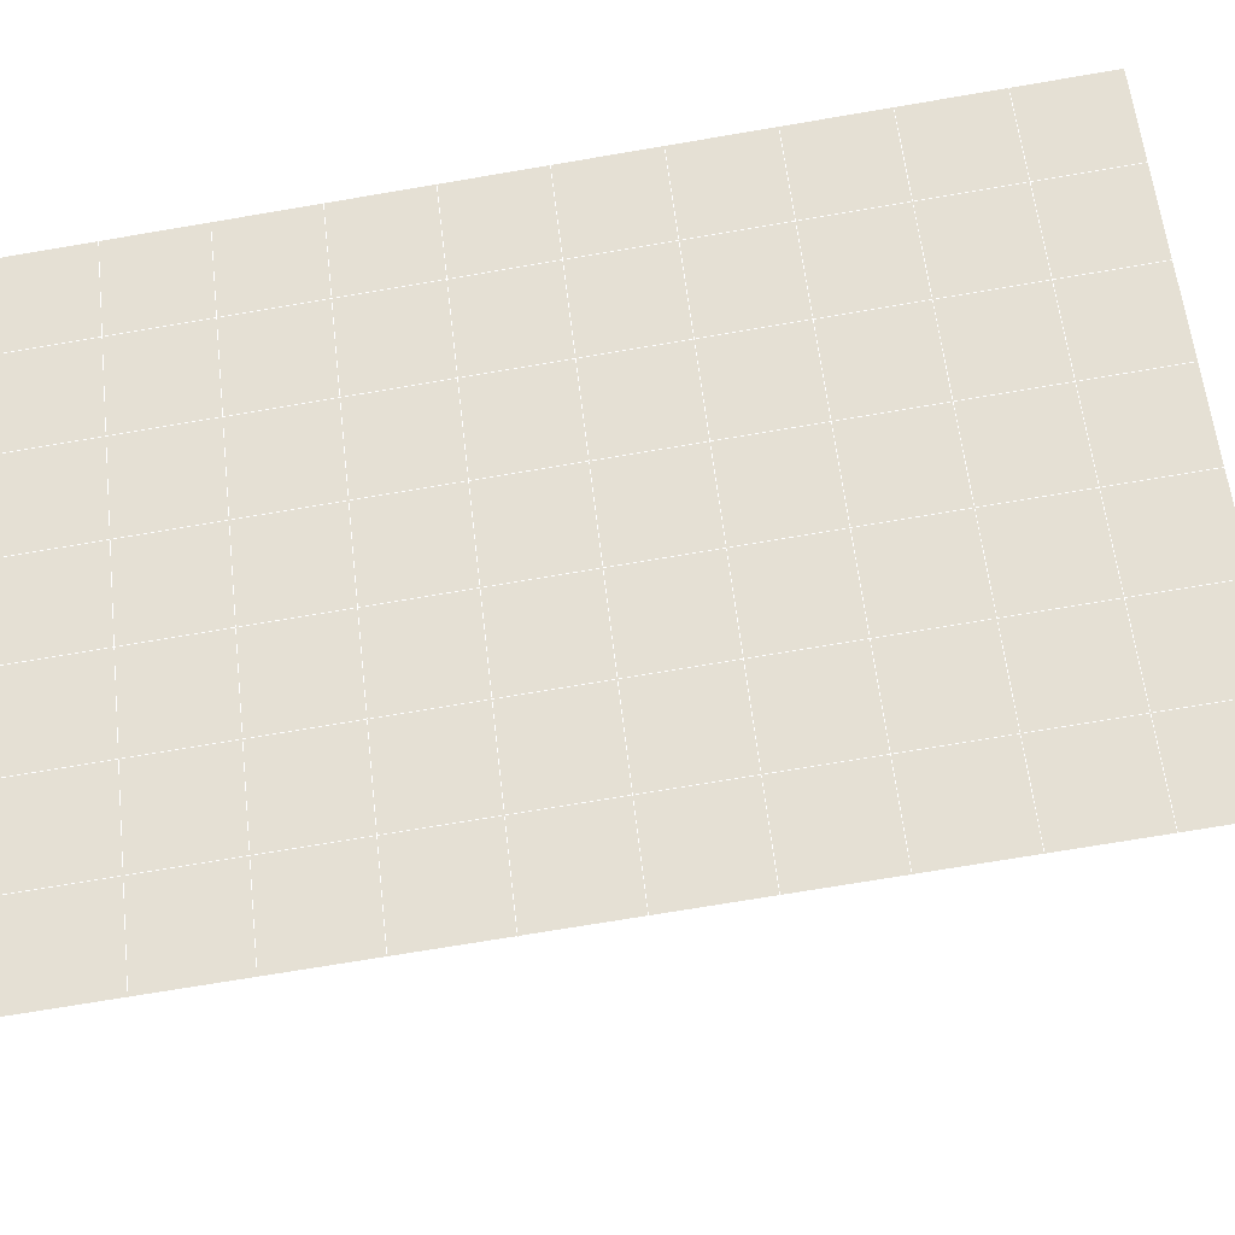
<metadata>
{"format":"obj","ext":"obj","renderer":"f3d","projection":"perspective","resolution":1024,"background":"white","views":[{"elev":-48.1,"azim":98.7,"up":"+Y"}]}
</metadata>
<code>
v 49 16.1 20.7
v 51 16.1 20.7
v 50.89 14.16 20.57
v 49.04 13.85 20.54
v 49 15.95 22.9
v 51 15.95 22.9
v 49 15.8 25.09
v 51 15.8 25.09
v 49 15.64 27.29
v 51 15.64 27.29
v 49 15.49 29.48
v 51 15.49 29.48
v 49 15.33 31.68
v 51 15.33 31.68
v 49 15.18 33.87
v 51 15.18 33.87
v 49 15.03 36.06
v 51 15.03 36.06
v 49 14.87 38.26
v 51 14.87 38.26
v 49 14.72 40.45
v 51 14.72 40.45
v 49 14.57 42.65
v 51 14.57 42.65
v 48.58 12.4 42.5
v 50.89 12.24 42.49
v 48.54 10.42 42.36
v 50.12 10.51 42.37
v 49.04 8.209 42.2
v 51.12 8.887 42.25
v 49.84 6.542 42.09
v 51.02 6.525 42.09
v 49.96 5.061 41.98
v 50.69 4.551 41.95
v 49.26 4.484 41.94
v 49.99 2.879 41.83
v 48.57 3.88 41.9
v 49.29 1.742 41.75
v 48.57 4.033 39.71
v 49.29 1.895 39.56
v 48.57 4.186 37.51
v 49.29 2.049 37.36
v 48.57 4.34 35.32
v 49.29 2.202 35.17
v 48.57 4.493 33.12
v 49.29 2.356 32.97
v 48.57 4.647 30.93
v 49.29 2.509 30.78
v 48.57 4.8 28.73
v 49.29 2.662 28.58
v 48.57 4.954 26.54
v 49.29 2.816 26.39
v 48.57 5.107 24.34
v 49.29 2.97 24.19
v 48.57 5.26 22.15
v 49.29 3.123 22
v 48.57 5.414 19.95
v 49.29 3.276 19.81
v 50.01 5.786 19.98
v 50 3.898 19.85
v 51.43 5.414 19.96
v 50.71 3.277 19.81
v 51.43 5.261 22.15
v 50.71 3.123 22
v 51.43 5.107 24.34
v 50.71 2.97 24.2
v 51.43 4.954 26.54
v 50.71 2.816 26.39
v 51.43 4.801 28.73
v 50.71 2.663 28.58
v 51.43 4.647 30.93
v 50.71 2.509 30.78
v 51.43 4.493 33.12
v 50.71 2.356 32.97
v 51.43 4.34 35.32
v 50.71 2.202 35.17
v 51.43 4.187 37.51
v 50.71 2.049 37.36
v 51.43 4.033 39.71
v 50.71 1.895 39.56
v 51.43 3.879 41.9
v 50.71 1.742 41.75
v 52.14 6.017 42.05
v 52.14 6.171 39.86
v 52.14 6.324 37.66
v 52.14 6.478 35.47
v 52.14 6.631 33.27
v 52.14 6.784 31.08
v 52.14 6.938 28.88
v 52.14 7.091 26.69
v 52.14 7.245 24.49
v 52.14 7.398 22.3
v 52.14 7.551 20.1
v 50.04 8.412 20.16
v 47.86 7.551 20.1
v 47.86 7.398 22.3
v 47.86 7.245 24.49
v 47.86 7.091 26.69
v 47.86 6.938 28.88
v 47.86 6.785 31.08
v 47.86 6.631 33.27
v 47.86 6.478 35.47
v 47.86 6.324 37.66
v 47.86 6.17 39.86
v 47.86 6.017 42.05
v 48.84 6.32 42.07
v 50 -0.396 41.6
v 50 -0.242 39.41
v 50 -0.08876 37.21
v 50 0.0644 35.02
v 50 0.2179 32.82
v 50 0.3715 30.63
v 50 0.5248 28.43
v 50 0.6785 26.24
v 50 0.8321 24.05
v 50 0.9856 21.85
v 50 1.139 19.66
v 51.49 10.43 20.31
v 52.86 9.689 20.25
v 52.19 12.15 20.43
v 53.57 11.83 20.4
v 52.62 14.13 20.56
v 54.29 13.96 20.55
v 53 16.1 20.7
v 55 16.1 20.7
v 53 15.95 22.9
v 55 15.95 22.9
v 53 15.8 25.09
v 55 15.8 25.09
v 53 15.64 27.29
v 55 15.64 27.29
v 53 15.49 29.48
v 55 15.49 29.48
v 53 15.33 31.68
v 55 15.34 31.68
v 53 15.18 33.87
v 55 15.18 33.87
v 53 15.03 36.06
v 55 15.03 36.06
v 53 14.87 38.26
v 55 14.87 38.26
v 53 14.72 40.45
v 55 14.72 40.45
v 53 14.57 42.65
v 55 14.57 42.65
v 52.76 12.62 42.51
v 54.29 12.43 42.5
v 52.24 10.88 42.39
v 53.57 10.29 42.35
v 52.86 8.155 42.2
v 47.14 8.155 42.2
v 46.43 10.29 42.35
v 45.71 12.43 42.5
v 47 14.57 42.65
v 47 14.72 40.45
v 47 14.87 38.26
v 47 15.03 36.06
v 47 15.18 33.87
v 47 15.34 31.68
v 47 15.49 29.48
v 47 15.64 27.29
v 47 15.8 25.09
v 47 15.95 22.9
v 47 16.1 20.7
v 47.23 14.17 20.57
v 48.83 10.61 20.32
v 50.46 12.09 20.42
v 47.14 9.689 20.25
v 47.14 9.536 22.45
v 47.14 9.382 24.64
v 47.14 9.229 26.84
v 47.14 9.075 29.03
v 47.14 8.922 31.23
v 47.14 8.769 33.42
v 47.14 8.615 35.62
v 47.14 8.462 37.81
v 47.14 8.308 40.01
v 52.86 9.536 22.45
v 52.86 9.382 24.64
v 52.86 9.229 26.84
v 52.86 9.075 29.03
v 52.86 8.922 31.23
v 52.86 8.769 33.42
v 52.86 8.615 35.62
v 52.86 8.462 37.81
v 52.86 8.308 40.01
v 53.57 10.45 40.16
v 53.57 10.6 37.96
v 53.57 10.75 35.77
v 53.57 10.91 33.57
v 53.57 11.06 31.38
v 53.57 11.21 29.18
v 53.57 11.37 26.99
v 53.57 11.52 24.79
v 53.57 11.67 22.6
v 54.29 12.58 40.3
v 54.29 12.74 38.11
v 54.29 12.89 35.92
v 54.29 13.04 33.72
v 54.29 13.2 31.53
v 54.29 13.35 29.33
v 54.29 13.5 27.14
v 54.29 13.66 24.94
v 54.29 13.81 22.75
v 47.79 12.48 20.45
v 46.43 11.83 20.4
v 46.43 11.67 22.6
v 46.43 11.52 24.79
v 46.43 11.37 26.99
v 46.43 11.21 29.18
v 46.43 11.06 31.38
v 46.43 10.91 33.57
v 46.43 10.75 35.77
v 46.43 10.6 37.96
v 46.43 10.45 40.16
v 45.71 13.96 20.55
v 45.71 13.81 22.75
v 45.71 13.66 24.94
v 45.71 13.5 27.14
v 45.71 13.35 29.33
v 45.71 13.2 31.53
v 45.71 13.04 33.72
v 45.71 12.89 35.92
v 45.71 12.74 38.11
v 45.71 12.58 40.3
v 45 16.1 20.7
v 45 15.95 22.9
v 45 15.8 25.09
v 45 15.64 27.29
v 45 15.49 29.48
v 45 15.34 31.68
v 45 15.18 33.87
v 45 15.03 36.07
v 45 14.87 38.26
v 45 14.72 40.45
v 45 14.57 42.65
v 49.96 5.061 41.98
v 49.84 6.542 42.09
v 49.04 8.209 42.2
v 47.14 8.155 42.2
v 47.14 8.308 40.01
v 47.86 6.17 39.86
v 48.57 4.033 39.71
v 49.29 1.895 39.56
v 49.29 1.742 41.75
v 50 -0.396 41.6
v 50.71 1.742 41.75
v 50.71 1.895 39.56
v 51.43 4.033 39.71
v 51.43 3.879 41.9
v 52.14 6.017 42.05
v 51.02 6.525 42.09
v 51.12 8.887 42.25
v 48.84 6.32 42.07
v 47.86 6.017 42.05
v 48.57 3.88 41.9
v 49.99 2.879 41.83
v 50.69 4.551 41.95
v 49.26 4.484 41.94
v 48.57 4.186 37.51
v 47.86 6.324 37.66
v 47.14 8.462 37.81
v 46.43 10.6 37.96
v 46.43 10.45 40.15
v 46.43 10.29 42.35
v 48.54 10.42 42.36
v 52.24 10.88 42.39
v 50.89 12.24 42.49
v 50.12 10.51 42.37
v 52.86 8.155 42.2
v 52.14 6.171 39.86
v 51.43 4.187 37.51
v 50.71 2.049 37.36
v 50 -0.242 39.41
v 45.71 12.43 42.5
v 45.71 12.58 40.3
v 45.71 12.74 38.11
v 45.71 12.89 35.92
v 46.43 10.75 35.77
v 47.14 8.615 35.62
v 47.86 6.478 35.47
v 52.76 12.62 42.51
v 53.57 10.29 42.35
v 53.57 10.45 40.16
v 52.86 8.308 40.01
v 52.86 8.462 37.81
v 52.14 6.324 37.66
v 52.14 6.478 35.47
v 51.43 4.34 35.32
v 51.43 4.493 33.12
v 50.71 2.356 32.97
v 50.71 2.202 35.17
v 50 0.0644 35.02
v 50 -0.08876 37.21
v 49.29 2.049 37.36
v 54.29 12.43 42.5
v 53 14.57 42.65
v 51 14.57 42.65
v 48.58 12.4 42.5
v 55 14.57 42.65
v 55 14.72 40.45
v 55 14.87 38.26
v 55 15.03 36.06
v 54.29 12.89 35.92
v 54.29 13.04 33.72
v 53.57 10.91 33.57
v 53.57 11.06 31.38
v 52.86 8.922 31.23
v 52.86 9.075 29.03
v 52.14 6.938 28.88
v 52.14 7.091 26.69
v 51.43 4.954 26.54
v 51.43 5.107 24.34
v 50.71 2.97 24.19
v 50.71 2.816 26.39
v 50 0.6785 26.24
v 50 0.5248 28.43
v 49.29 2.662 28.58
v 49.29 2.509 30.78
v 48.57 4.647 30.93
v 48.57 4.493 33.12
v 47.86 6.631 33.27
v 48.57 4.34 35.32
v 49.29 2.356 32.97
v 50 0.3715 30.63
v 50.71 2.663 28.58
v 51.43 4.801 28.73
v 52.14 6.784 31.08
v 52.86 8.769 33.42
v 53.57 10.75 35.77
v 54.29 12.74 38.11
v 53 14.87 38.26
v 53 14.72 40.45
v 54.29 12.58 40.3
v 53.57 10.6 37.96
v 52.86 8.615 35.62
v 52.14 6.631 33.27
v 51.43 4.647 30.93
v 50.71 2.509 30.78
v 50 0.2179 32.82
v 49.29 2.202 35.17
v 51 14.72 40.45
v 49 14.57 42.65
v 45 14.57 42.65
v 45 14.72 40.45
v 45 14.87 38.26
v 45 15.03 36.06
v 45.71 13.04 33.72
v 46.43 10.91 33.57
v 47.14 8.769 33.42
v 47 14.72 40.45
v 49 14.72 40.45
v 51 14.87 38.26
v 53 15.03 36.06
v 55 15.18 33.87
v 54.29 13.2 31.53
v 53.57 11.21 29.18
v 52.86 9.229 26.84
v 52.14 7.245 24.49
v 51.43 5.261 22.15
v 50.71 3.123 22
v 50 0.8321 24.05
v 49.29 2.816 26.39
v 48.57 4.8 28.73
v 47.86 6.785 31.08
v 47.14 8.922 31.23
v 47.86 6.938 28.88
v 48.57 4.954 26.54
v 49.29 2.97 24.19
v 50 0.9856 21.85
v 50.71 3.277 19.81
v 51.43 5.414 19.96
v 52.14 7.398 22.3
v 52.86 9.382 24.64
v 53.57 11.37 26.99
v 54.29 13.35 29.33
v 55 15.34 31.68
v 53 15.18 33.87
v 51 15.03 36.06
v 49 14.87 38.26
v 47 14.57 42.65
v 50 1.139 19.66
v 49.29 3.276 19.81
v 49.29 3.123 22
v 48.57 5.26 22.15
v 48.57 5.107 24.34
v 47.86 7.245 24.49
v 47.86 7.091 26.69
v 47.14 9.229 26.84
v 47.14 9.075 29.03
v 46.43 11.21 29.18
v 46.43 11.06 31.38
v 50 3.898 19.85
v 50.01 5.786 19.98
v 52.14 7.551 20.1
v 52.86 9.536 22.45
v 53.57 11.52 24.79
v 54.29 13.5 27.14
v 55 15.49 29.48
v 53 15.33 31.68
v 51 15.18 33.87
v 49 15.03 36.06
v 47 14.87 38.26
v 47 15.03 36.06
v 45 15.18 33.87
v 45.71 13.2 31.53
v 48.57 5.414 19.95
v 47.86 7.398 22.3
v 47.14 9.382 24.64
v 46.43 11.37 26.99
v 45.71 13.35 29.33
v 45 15.34 31.68
v 47 15.18 33.87
v 49 15.18 33.87
v 47 15.34 31.68
v 45 15.49 29.48
v 45.71 13.5 27.14
v 46.43 11.52 24.79
v 47.14 9.536 22.45
v 47.86 7.551 20.1
v 50.04 8.412 20.16
v 52.86 9.689 20.25
v 53.57 11.67 22.6
v 54.29 13.66 24.94
v 55 15.64 27.29
v 53 15.49 29.48
v 51 15.33 31.68
v 49 15.33 31.68
v 47 15.49 29.48
v 45 15.64 27.29
v 45.71 13.66 24.94
v 46.43 11.67 22.6
v 47.14 9.689 20.25
v 51.49 10.43 20.31
v 53.57 11.83 20.4
v 54.29 13.81 22.75
v 55 15.8 25.09
v 53 15.64 27.29
v 51 15.49 29.48
v 49 15.49 29.48
v 47 15.64 27.29
v 45 15.8 25.09
v 45.71 13.81 22.75
v 46.43 11.83 20.4
v 48.83 10.61 20.32
v 55 16.1 20.7
v 53 16.1 20.7
v 52.62 14.13 20.56
v 50.89 14.16 20.57
v 50.46 12.09 20.42
v 52.19 12.15 20.43
v 54.29 13.96 20.55
v 55 15.95 22.9
v 53 15.95 22.9
v 53 15.8 25.09
v 51 15.8 25.09
v 49 15.8 25.09
v 47 15.8 25.09
v 45 15.95 22.9
v 45.71 13.96 20.55
v 47.79 12.48 20.45
v 51 15.64 27.29
v 49 15.64 27.29
v 51 15.95 22.9
v 51 16.1 20.7
v 49 15.95 22.9
v 47 15.95 22.9
v 45 16.1 20.7
v 47.23 14.17 20.57
v 49.04 13.85 20.54
v 49 16.1 20.7
v 47 16.1 20.7
f 1 2 3
f 1 3 4
f 5 6 2
f 5 2 1
f 7 8 6
f 7 6 5
f 9 10 8
f 9 8 7
f 11 12 10
f 11 10 9
f 13 14 12
f 13 12 11
f 15 16 14
f 15 14 13
f 17 18 16
f 17 16 15
f 19 20 18
f 19 18 17
f 21 22 20
f 21 20 19
f 23 24 22
f 23 22 21
f 25 26 24
f 25 24 23
f 27 28 26
f 27 26 25
f 29 30 28
f 29 28 27
f 31 32 30
f 31 30 29
f 33 34 32
f 33 32 31
f 35 36 34
f 35 34 33
f 37 38 36
f 37 36 35
f 39 40 38
f 39 38 37
f 41 42 40
f 41 40 39
f 43 44 42
f 43 42 41
f 45 46 44
f 45 44 43
f 47 48 46
f 47 46 45
f 49 50 48
f 49 48 47
f 51 52 50
f 51 50 49
f 53 54 52
f 53 52 51
f 55 56 54
f 55 54 53
f 57 58 56
f 57 56 55
f 59 60 58
f 59 58 57
f 61 62 60
f 61 60 59
f 63 64 62
f 63 62 61
f 65 66 64
f 65 64 63
f 67 68 66
f 67 66 65
f 69 70 68
f 69 68 67
f 71 72 70
f 71 70 69
f 73 74 72
f 73 72 71
f 75 76 74
f 75 74 73
f 77 78 76
f 77 76 75
f 79 80 78
f 79 78 77
f 81 82 80
f 81 80 79
f 34 36 82
f 34 82 81
f 81 83 32
f 81 32 34
f 79 84 83
f 79 83 81
f 77 85 84
f 77 84 79
f 75 86 85
f 75 85 77
f 73 87 86
f 73 86 75
f 71 88 87
f 71 87 73
f 69 89 88
f 69 88 71
f 67 90 89
f 67 89 69
f 65 91 90
f 65 90 67
f 63 92 91
f 63 91 65
f 61 93 92
f 61 92 63
f 59 94 93
f 59 93 61
f 57 95 94
f 57 94 59
f 55 96 95
f 55 95 57
f 53 97 96
f 53 96 55
f 51 98 97
f 51 97 53
f 49 99 98
f 49 98 51
f 47 100 99
f 47 99 49
f 45 101 100
f 45 100 47
f 43 102 101
f 43 101 45
f 41 103 102
f 41 102 43
f 39 104 103
f 39 103 41
f 37 105 104
f 37 104 39
f 35 106 105
f 35 105 37
f 33 31 106
f 33 106 35
f 107 82 36
f 107 36 38
f 108 80 82
f 108 82 107
f 109 78 80
f 109 80 108
f 110 76 78
f 110 78 109
f 111 74 76
f 111 76 110
f 112 72 74
f 112 74 111
f 113 70 72
f 113 72 112
f 114 68 70
f 114 70 113
f 115 66 68
f 115 68 114
f 116 64 66
f 116 66 115
f 117 62 64
f 117 64 116
f 58 60 62
f 58 62 117
f 116 56 58
f 116 58 117
f 115 54 56
f 115 56 116
f 114 52 54
f 114 54 115
f 113 50 52
f 113 52 114
f 112 48 50
f 112 50 113
f 111 46 48
f 111 48 112
f 110 44 46
f 110 46 111
f 109 42 44
f 109 44 110
f 108 40 42
f 108 42 109
f 107 38 40
f 107 40 108
f 118 119 93
f 118 93 94
f 120 121 119
f 120 119 118
f 122 123 121
f 122 121 120
f 124 125 123
f 124 123 122
f 126 127 125
f 126 125 124
f 128 129 127
f 128 127 126
f 130 131 129
f 130 129 128
f 132 133 131
f 132 131 130
f 134 135 133
f 134 133 132
f 136 137 135
f 136 135 134
f 138 139 137
f 138 137 136
f 140 141 139
f 140 139 138
f 142 143 141
f 142 141 140
f 144 145 143
f 144 143 142
f 146 147 145
f 146 145 144
f 148 149 147
f 148 147 146
f 30 150 149
f 30 149 148
f 32 83 150
f 32 150 30
f 29 151 105
f 29 105 106
f 27 152 151
f 27 151 29
f 25 153 152
f 25 152 27
f 23 154 153
f 23 153 25
f 21 155 154
f 21 154 23
f 19 156 155
f 19 155 21
f 17 157 156
f 17 156 19
f 15 158 157
f 15 157 17
f 13 159 158
f 13 158 15
f 11 160 159
f 11 159 13
f 9 161 160
f 9 160 11
f 7 162 161
f 7 161 9
f 5 163 162
f 5 162 7
f 1 164 163
f 1 163 5
f 4 165 164
f 4 164 1
f 94 166 167
f 94 167 118
f 95 168 166
f 95 166 94
f 96 169 168
f 96 168 95
f 97 170 169
f 97 169 96
f 98 171 170
f 98 170 97
f 99 172 171
f 99 171 98
f 100 173 172
f 100 172 99
f 101 174 173
f 101 173 100
f 102 175 174
f 102 174 101
f 103 176 175
f 103 175 102
f 104 177 176
f 104 176 103
f 105 151 177
f 105 177 104
f 178 92 93
f 178 93 119
f 179 91 92
f 179 92 178
f 180 90 91
f 180 91 179
f 181 89 90
f 181 90 180
f 182 88 89
f 182 89 181
f 183 87 88
f 183 88 182
f 184 86 87
f 184 87 183
f 185 85 86
f 185 86 184
f 186 84 85
f 186 85 185
f 150 83 84
f 150 84 186
f 186 187 149
f 186 149 150
f 185 188 187
f 185 187 186
f 184 189 188
f 184 188 185
f 183 190 189
f 183 189 184
f 182 191 190
f 182 190 183
f 181 192 191
f 181 191 182
f 180 193 192
f 180 192 181
f 179 194 193
f 179 193 180
f 178 195 194
f 178 194 179
f 119 121 195
f 119 195 178
f 187 196 147
f 187 147 149
f 188 197 196
f 188 196 187
f 189 198 197
f 189 197 188
f 190 199 198
f 190 198 189
f 191 200 199
f 191 199 190
f 192 201 200
f 192 200 191
f 193 202 201
f 193 201 192
f 194 203 202
f 194 202 193
f 195 204 203
f 195 203 194
f 121 123 204
f 121 204 195
f 196 143 145
f 196 145 147
f 197 141 143
f 197 143 196
f 198 139 141
f 198 141 197
f 199 137 139
f 199 139 198
f 200 135 137
f 200 137 199
f 201 133 135
f 201 135 200
f 202 131 133
f 202 133 201
f 203 129 131
f 203 131 202
f 204 127 129
f 204 129 203
f 123 125 127
f 123 127 204
f 166 205 4
f 166 4 167
f 168 206 205
f 168 205 166
f 169 207 206
f 169 206 168
f 170 208 207
f 170 207 169
f 171 209 208
f 171 208 170
f 172 210 209
f 172 209 171
f 173 211 210
f 173 210 172
f 174 212 211
f 174 211 173
f 175 213 212
f 175 212 174
f 176 214 213
f 176 213 175
f 177 215 214
f 177 214 176
f 151 152 215
f 151 215 177
f 144 24 26
f 144 26 146
f 142 22 24
f 142 24 144
f 140 20 22
f 140 22 142
f 138 18 20
f 138 20 140
f 136 16 18
f 136 18 138
f 134 14 16
f 134 16 136
f 132 12 14
f 132 14 134
f 130 10 12
f 130 12 132
f 128 8 10
f 128 10 130
f 126 6 8
f 126 8 128
f 124 2 6
f 124 6 126
f 122 3 2
f 122 2 124
f 120 167 3
f 120 3 122
f 206 216 165
f 206 165 205
f 207 217 216
f 207 216 206
f 208 218 217
f 208 217 207
f 209 219 218
f 209 218 208
f 210 220 219
f 210 219 209
f 211 221 220
f 211 220 210
f 212 222 221
f 212 221 211
f 213 223 222
f 213 222 212
f 214 224 223
f 214 223 213
f 215 225 224
f 215 224 214
f 152 153 225
f 152 225 215
f 216 226 164
f 216 164 165
f 217 227 226
f 217 226 216
f 218 228 227
f 218 227 217
f 219 229 228
f 219 228 218
f 220 230 229
f 220 229 219
f 221 231 230
f 221 230 220
f 222 232 231
f 222 231 221
f 223 233 232
f 223 232 222
f 224 234 233
f 224 233 223
f 225 235 234
f 225 234 224
f 153 236 235
f 153 235 225
f 227 163 164
f 227 164 226
f 228 162 163
f 228 163 227
f 229 161 162
f 229 162 228
f 230 160 161
f 230 161 229
f 231 159 160
f 231 160 230
f 232 158 159
f 232 159 231
f 233 157 158
f 233 158 232
f 234 156 157
f 234 157 233
f 235 155 156
f 235 156 234
f 236 154 155
f 236 155 235
f 28 30 148
f 28 148 26
f 167 4 3
f 4 205 165
f 120 118 167
f 154 236 153
f 148 146 26
f 31 29 106
l 237 238
l 238 239
l 239 240
l 240 241
l 241 242
l 242 243
l 243 244
l 244 245
l 245 246
l 246 247
l 247 248
l 248 249
l 249 250
l 250 251
l 251 252
l 252 253
l 253 239
l 239 254
l 254 255
l 255 256
l 256 245
l 245 257
l 257 247
l 247 250
l 250 258
l 258 252
l 252 238
l 238 254
l 254 259
l 259 237
l 237 258
l 258 257
l 257 259
l 259 256
l 256 243
l 243 260
l 260 261
l 261 262
l 262 263
l 263 264
l 264 265
l 265 266
l 266 239
l 253 267
l 267 268
l 268 269
l 269 253
l 253 270
l 270 251
l 251 271
l 271 249
l 249 272
l 272 273
l 273 248
l 248 274
l 274 246
l 240 265
l 265 275
l 275 276
l 276 277
l 277 278
l 278 279
l 279 280
l 280 281
l 281 261
l 261 242
l 242 255
l 255 240
l 268 282
l 282 267
l 267 283
l 283 284
l 284 285
l 285 286
l 286 287
l 287 288
l 288 289
l 289 290
l 290 291
l 291 292
l 292 293
l 293 294
l 294 295
l 295 244
l 244 274
l 274 294
l 294 273
l 273 292
l 292 289
l 289 272
l 272 287
l 287 271
l 271 285
l 285 270
l 270 283
l 283 296
l 296 282
l 282 297
l 297 298
l 298 268
l 268 299
l 299 266
l 266 269
l 300 301
l 301 302
l 302 303
l 303 304
l 304 305
l 305 306
l 306 307
l 307 308
l 308 309
l 309 310
l 310 311
l 311 312
l 312 313
l 313 314
l 314 315
l 315 316
l 316 317
l 317 318
l 318 319
l 319 320
l 320 321
l 321 322
l 322 281
l 281 323
l 323 321
l 321 324
l 324 319
l 319 325
l 325 317
l 317 326
l 326 315
l 315 312
l 312 327
l 327 310
l 310 328
l 328 308
l 308 329
l 329 306
l 306 330
l 330 304
l 304 331
l 331 302
l 302 332
l 332 333
l 333 297
l 297 300
l 300 296
l 296 334
l 334 331
l 331 335
l 335 330
l 330 336
l 336 329
l 329 337
l 337 328
l 328 338
l 338 327
l 327 326
l 326 339
l 339 325
l 325 340
l 340 324
l 324 341
l 341 323
l 323 260
l 260 295
l 295 341
l 341 293
l 293 340
l 340 291
l 291 339
l 339 338
l 338 290
l 290 337
l 337 288
l 288 336
l 336 286
l 286 335
l 335 284
l 284 334
l 334 301
l 301 333
l 333 342
l 342 298
l 298 343
l 343 299
l 299 275
l 275 344
l 344 345
l 345 346
l 346 347
l 347 278
l 278 348
l 348 349
l 349 350
l 350 280
l 280 262
l 262 241
l 241 264
l 264 276
l 276 345
l 345 351
l 351 352
l 352 342
l 342 353
l 353 332
l 332 354
l 354 303
l 303 355
l 355 305
l 305 356
l 356 307
l 307 357
l 357 309
l 309 358
l 358 311
l 311 359
l 359 313
l 313 360
l 360 361
l 361 314
l 314 362
l 362 316
l 316 363
l 363 318
l 318 364
l 364 320
l 320 365
l 365 322
l 322 350
l 350 366
l 366 365
l 365 367
l 367 364
l 364 368
l 368 363
l 363 369
l 369 362
l 362 370
l 370 361
l 361 371
l 371 372
l 372 360
l 360 373
l 373 359
l 359 374
l 374 358
l 358 375
l 375 357
l 357 376
l 376 356
l 356 377
l 377 355
l 355 378
l 378 354
l 354 379
l 379 353
l 353 380
l 380 352
l 352 343
l 343 381
l 381 275
l 382 383
l 383 384
l 384 385
l 385 386
l 386 387
l 387 388
l 388 389
l 389 390
l 390 391
l 391 392
l 392 366
l 366 390
l 390 367
l 367 388
l 388 368
l 368 386
l 386 369
l 369 384
l 384 370
l 370 382
l 382 371
l 371 393
l 393 394
l 394 372
l 372 395
l 395 373
l 373 396
l 396 374
l 374 397
l 397 375
l 375 398
l 398 376
l 376 399
l 399 377
l 377 400
l 400 378
l 378 401
l 401 379
l 379 402
l 402 380
l 380 403
l 403 404
l 404 347
l 347 405
l 405 348
l 348 406
l 406 392
l 392 349
l 349 279
l 279 263
l 263 277
l 277 346
l 346 403
l 403 351
l 351 381
l 381 344
l 393 383
l 383 407
l 407 385
l 385 408
l 408 387
l 387 409
l 409 389
l 389 410
l 410 391
l 391 411
l 411 406
l 406 412
l 412 405
l 405 413
l 413 404
l 404 402
l 402 414
l 414 413
l 413 415
l 415 412
l 412 416
l 416 411
l 411 417
l 417 410
l 410 418
l 418 409
l 409 419
l 419 408
l 408 420
l 420 407
l 407 394
l 394 421
l 421 395
l 395 422
l 422 396
l 396 423
l 423 397
l 397 424
l 424 398
l 398 425
l 425 399
l 399 426
l 426 400
l 400 427
l 427 401
l 401 414
l 414 428
l 428 415
l 415 429
l 429 416
l 416 430
l 430 417
l 417 431
l 431 418
l 418 432
l 432 419
l 419 433
l 433 420
l 420 421
l 421 434
l 434 422
l 422 435
l 435 423
l 423 436
l 436 424
l 424 437
l 437 425
l 425 438
l 438 426
l 426 439
l 439 427
l 427 428
l 428 440
l 440 429
l 429 441
l 441 430
l 430 442
l 442 431
l 431 443
l 443 432
l 432 444
l 444 433
l 433 445
l 445 421
l 446 447
l 447 448
l 448 449
l 449 450
l 450 451
l 451 448
l 448 452
l 452 446
l 446 453
l 453 454
l 454 455
l 455 456
l 456 457
l 457 458
l 458 442
l 442 459
l 459 443
l 443 460
l 460 444
l 444 461
l 461 445
l 445 450
l 450 434
l 434 451
l 451 435
l 435 452
l 452 436
l 436 453
l 453 437
l 437 455
l 455 438
l 438 462
l 462 463
l 463 440
l 440 439
l 439 462
l 462 456
l 456 464
l 464 454
l 454 447
l 447 465
l 465 464
l 464 466
l 466 457
l 457 463
l 463 441
l 441 458
l 458 467
l 467 459
l 459 468
l 468 460
l 460 469
l 469 461
l 461 470
l 470 471
l 471 465
l 465 449
l 449 470
l 470 469
l 469 472
l 472 467
l 467 466
l 466 471
l 471 472
l 472 468
l 470 450

</code>
